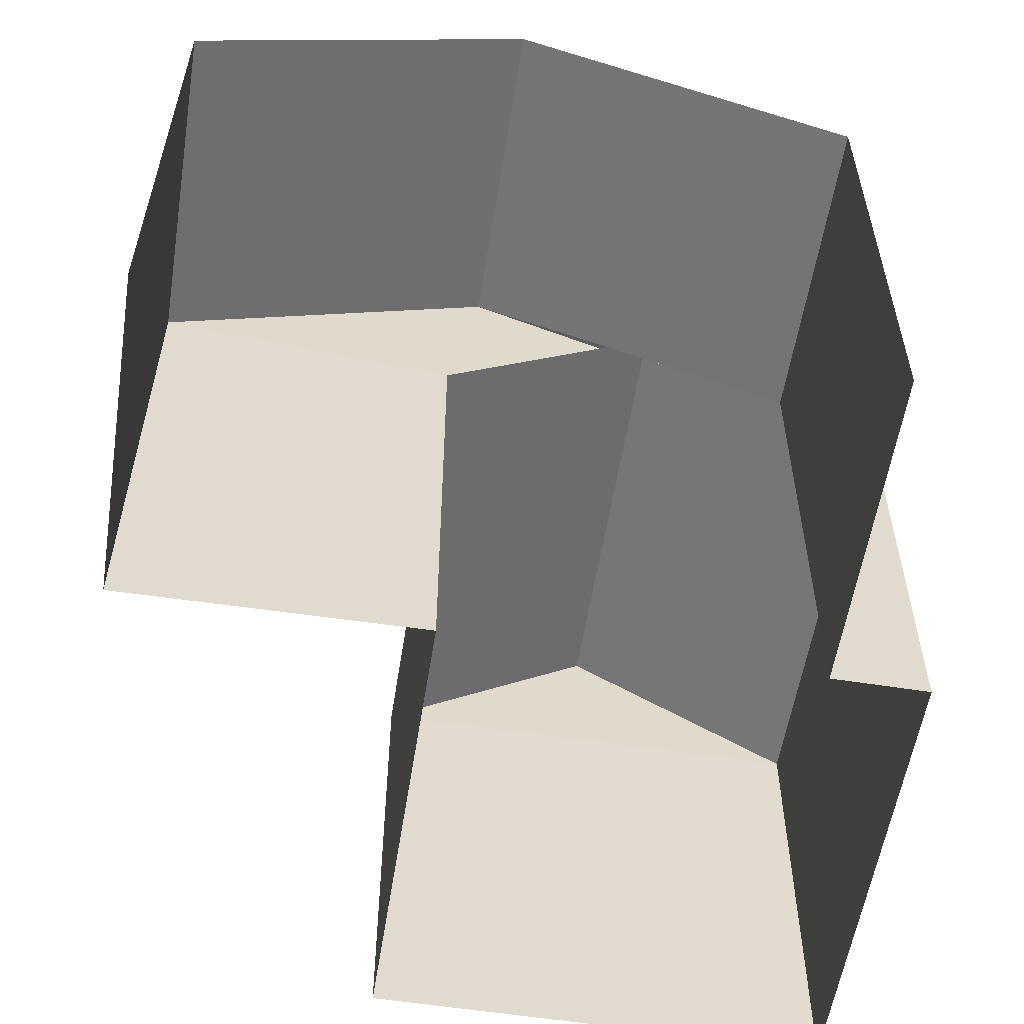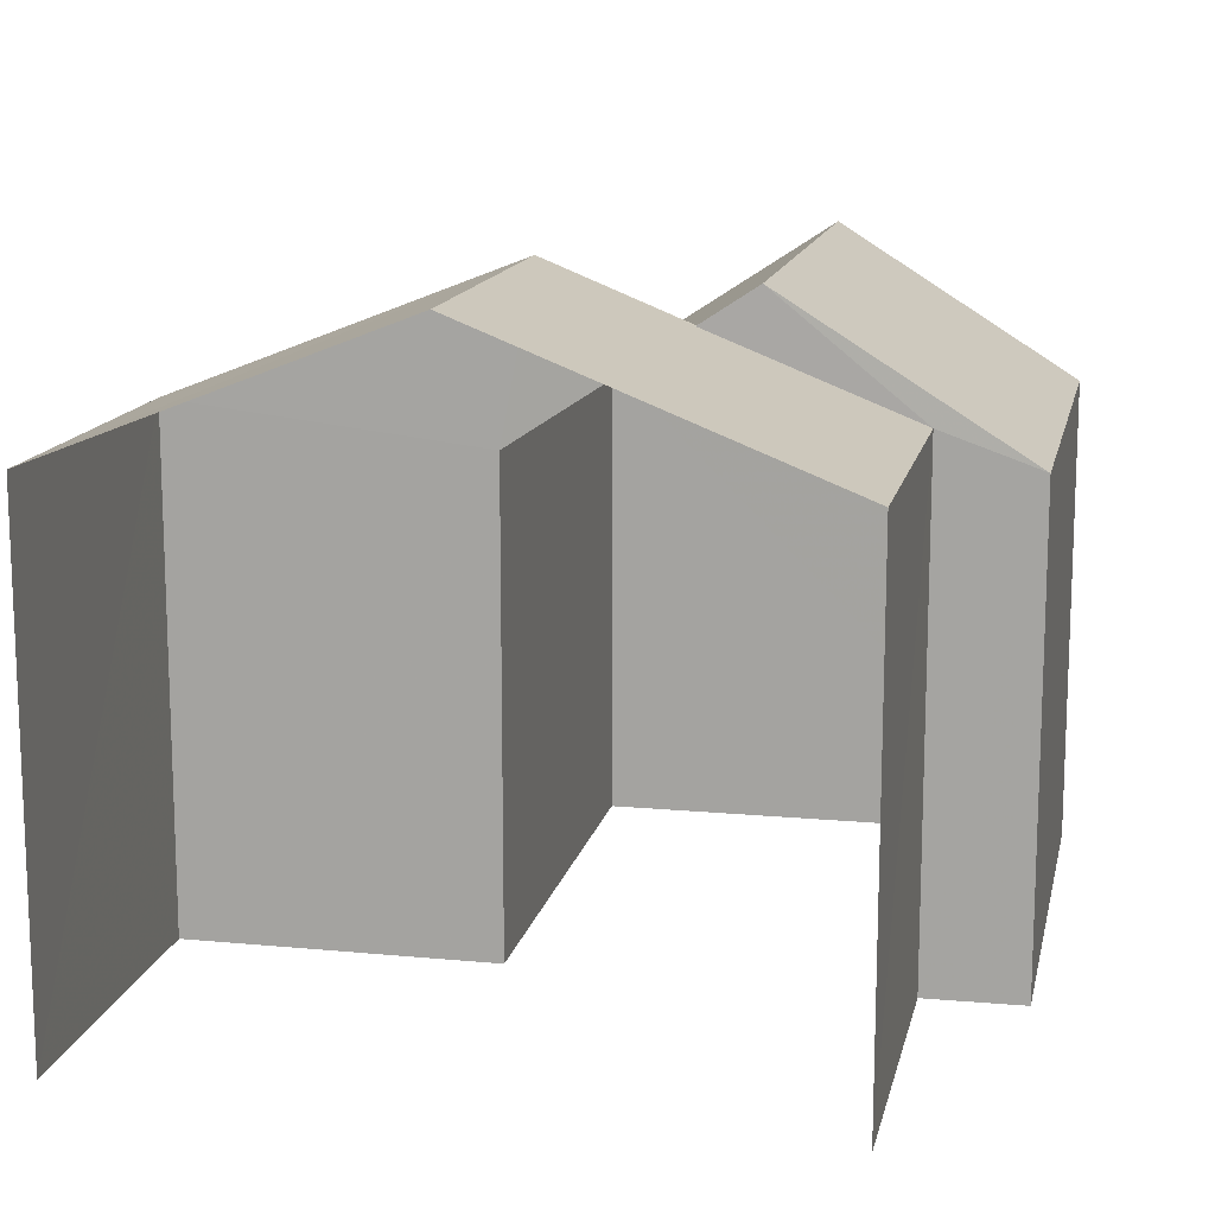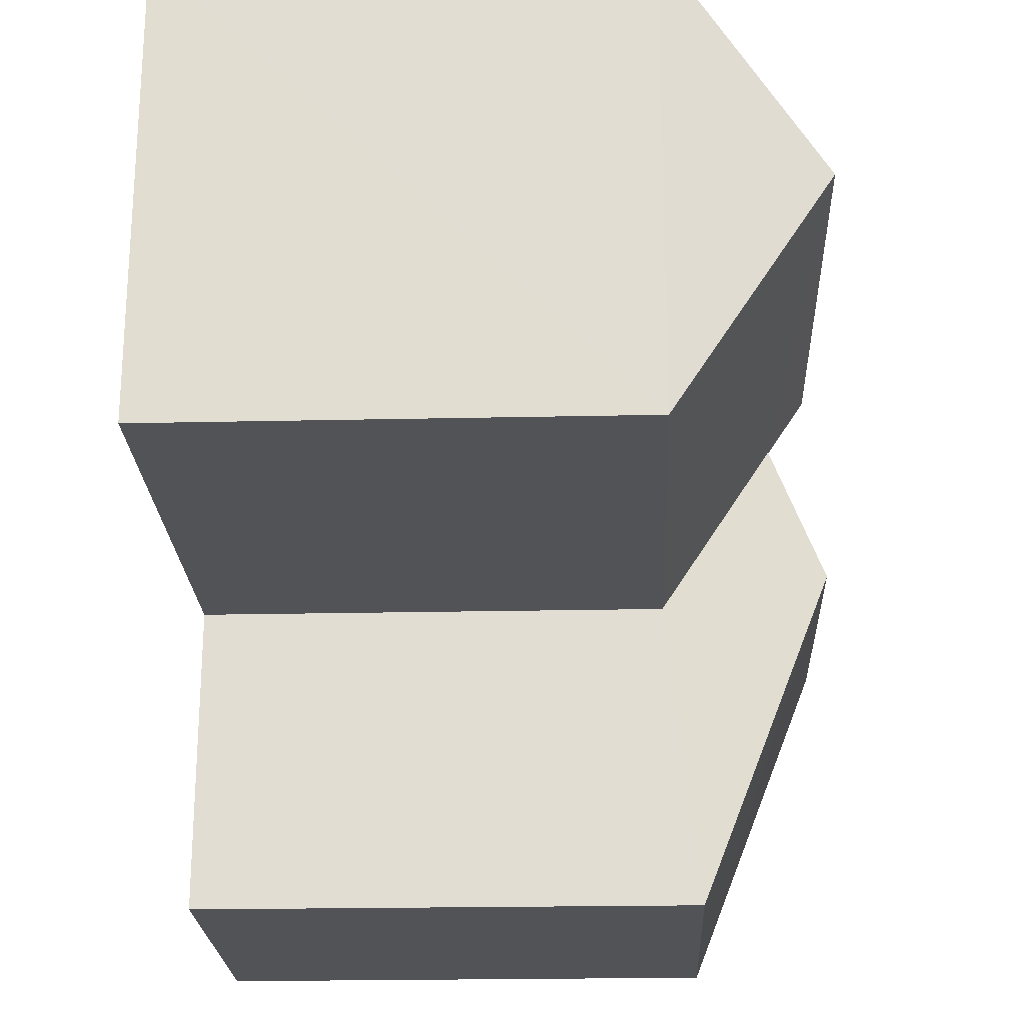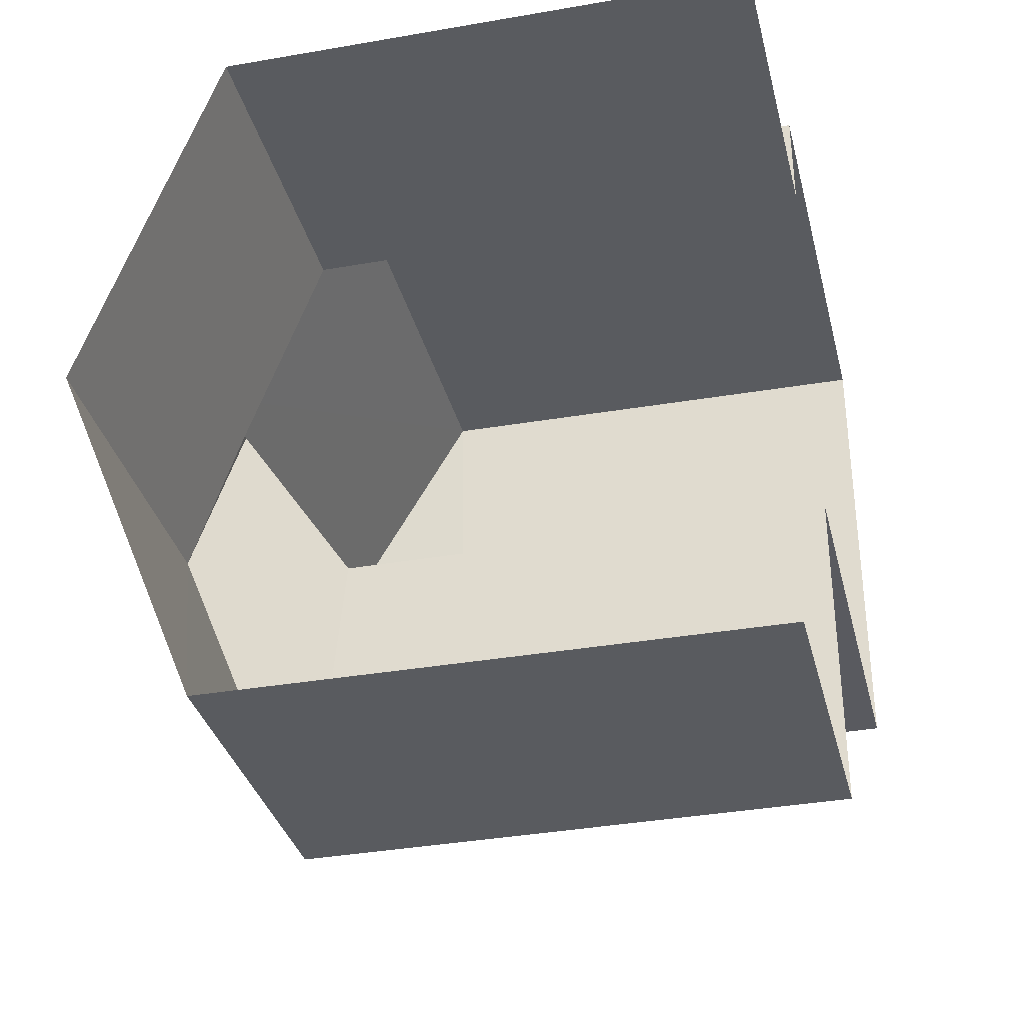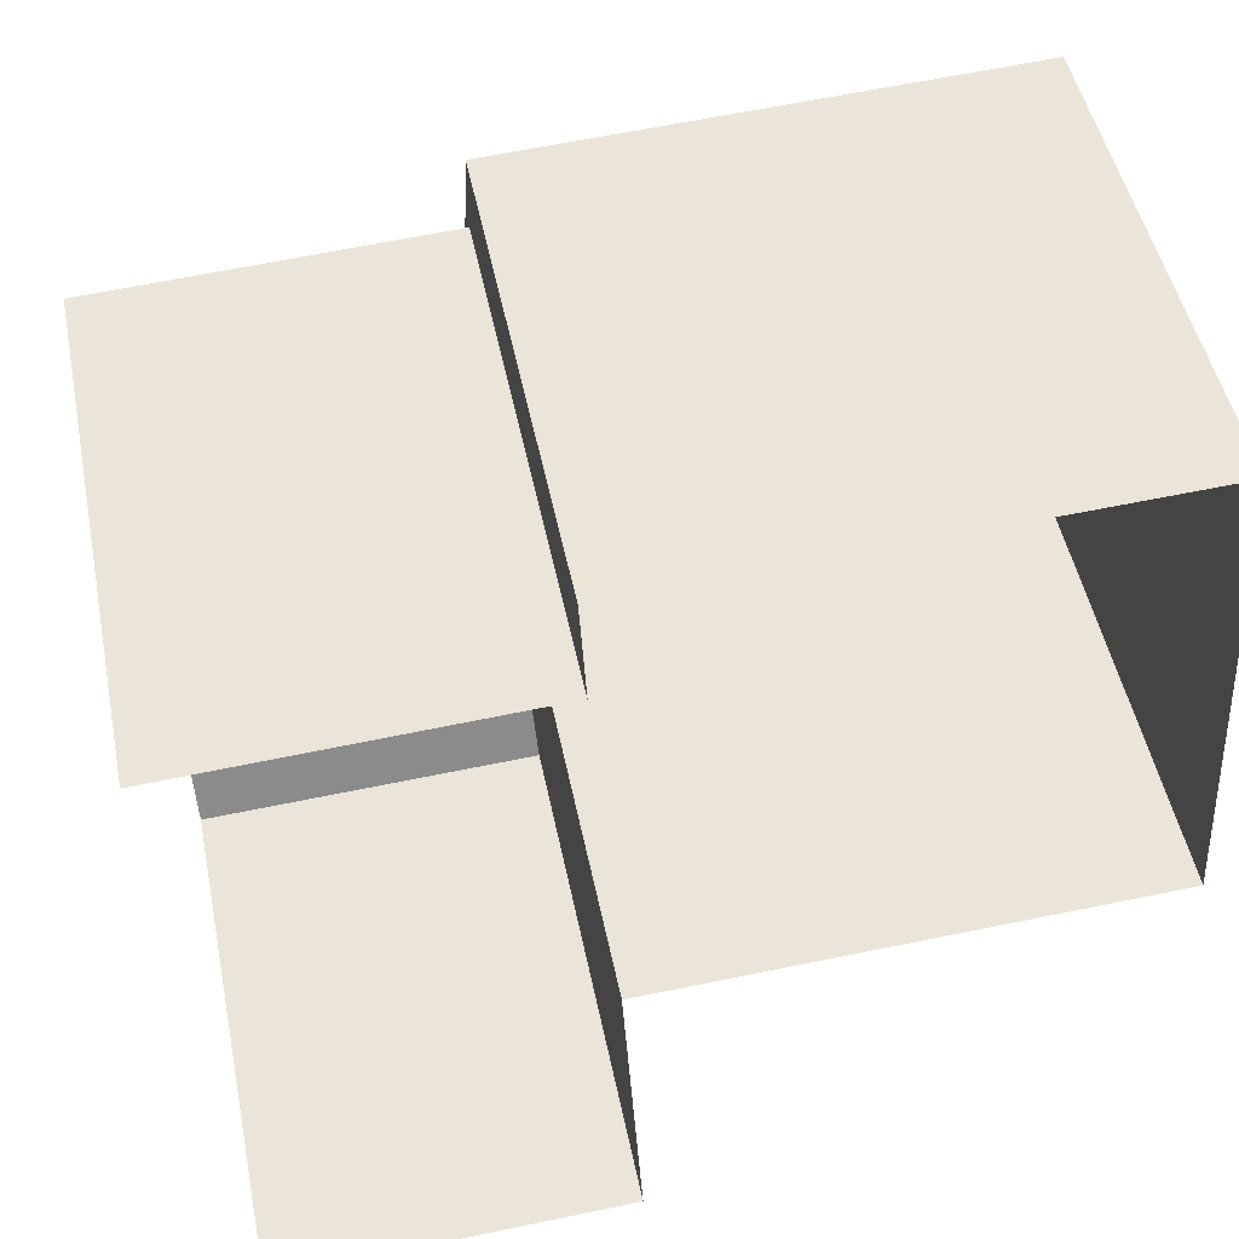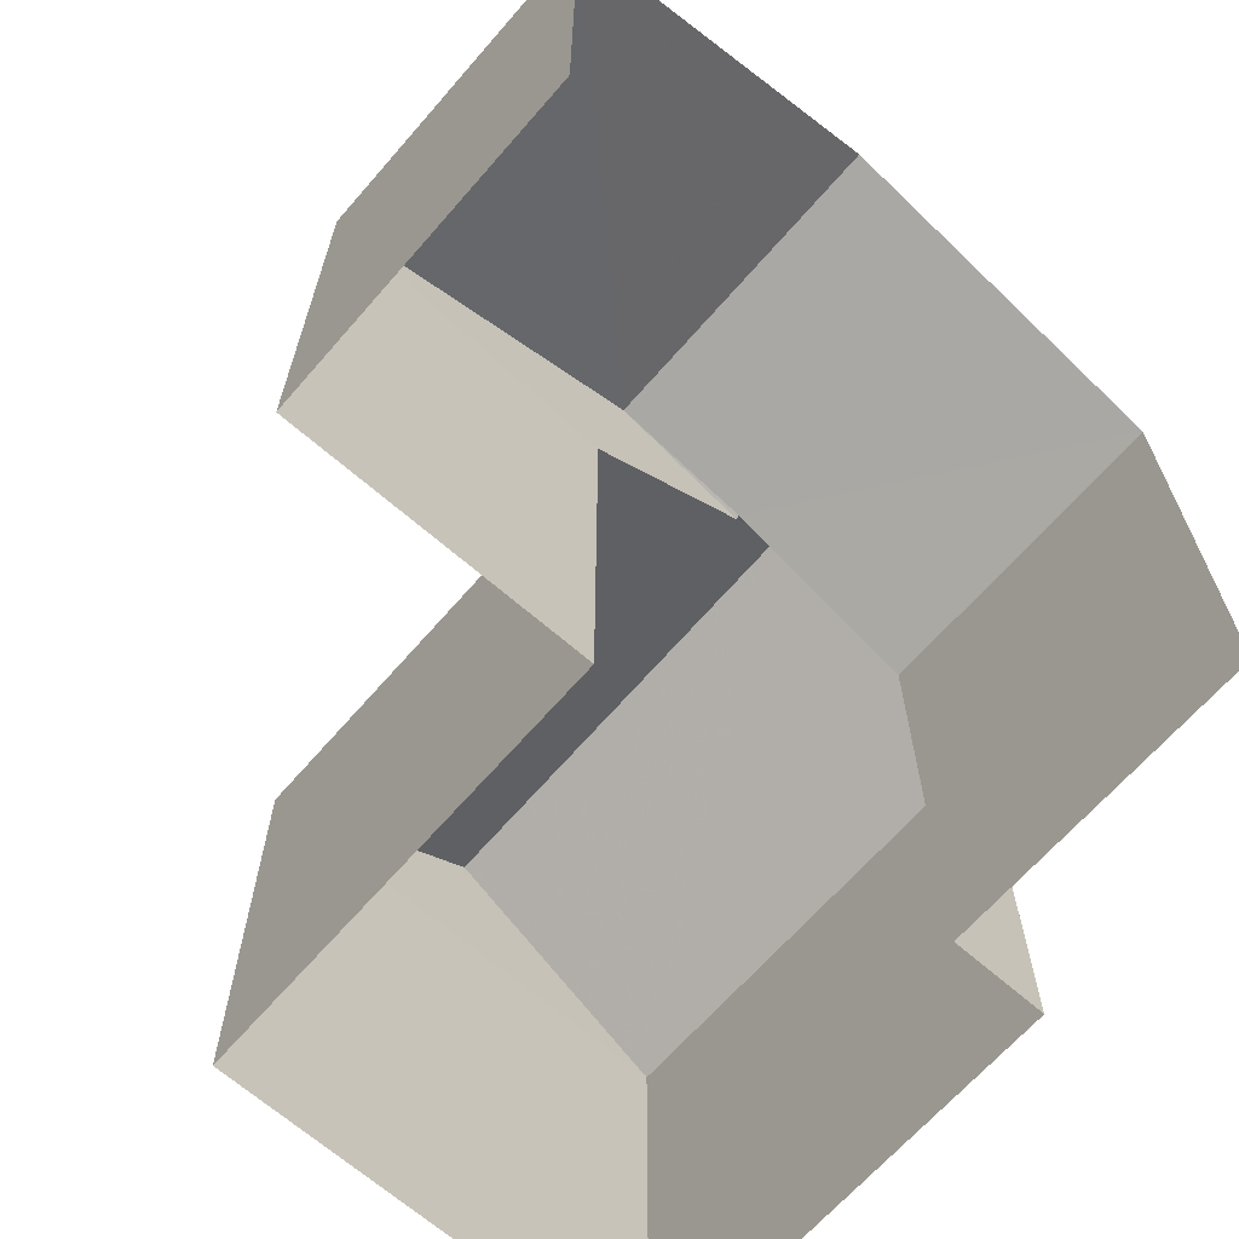
<metadata>
{"format":"obj","ext":"obj","renderer":"f3d","projection":"perspective","resolution":1024,"background":"white","views":[{"elev":-56.7,"azim":77.7,"up":"+Z"},{"elev":13.9,"azim":98.6,"up":"+Z"},{"elev":-19.1,"azim":-87.5,"up":"+Y"},{"elev":-35.4,"azim":103.0,"up":"+Y"},{"elev":48.3,"azim":168.8,"up":"+Y"},{"elev":-66.4,"azim":45.7,"up":"+Z"}]}
</metadata>
<code>
v -3.739e+05 -1.055e+05 19.55
v -3.739e+05 -1.055e+05 19.55
v -3.739e+05 -1.055e+05 19.55
v -3.739e+05 -1.055e+05 19.55
v -3.739e+05 -1.055e+05 19.55
v -3.739e+05 -1.055e+05 19.55
v -3.739e+05 -1.055e+05 19.55
v -3.739e+05 -1.055e+05 19.55
v -3.739e+05 -1.055e+05 26.42
v -3.739e+05 -1.055e+05 27.49
v -3.739e+05 -1.055e+05 28.24
v -3.739e+05 -1.055e+05 28.24
v -3.739e+05 -1.055e+05 26.42
v -3.739e+05 -1.055e+05 27.49
v -3.739e+05 -1.055e+05 25.95
v -3.739e+05 -1.055e+05 28
v -3.739e+05 -1.055e+05 28
v -3.739e+05 -1.055e+05 25.95
v -3.739e+05 -1.055e+05 26.42
v -3.739e+05 -1.055e+05 26.42
v -3.739e+05 -1.055e+05 25.95
v -3.739e+05 -1.055e+05 25.95
f 1 2 3
f 3 2 4
f 5 2 6
f 5 6 7
f 8 5 7
f 4 2 5
f 20 3 11
f 3 4 11
f 4 9 11
f 9 10 11
f 11 10 12
f 9 13 10
f 12 10 14
f 15 14 16
f 16 14 17
f 15 18 14
f 17 14 10
f 12 19 20
f 11 12 20
f 17 21 22
f 16 17 22
f 2 1 18
f 14 18 12
f 12 18 19
f 18 1 19
f 2 15 6
f 2 18 15
f 22 8 7
f 22 21 8
f 13 9 4
f 5 13 4
f 19 1 3
f 20 19 3
f 22 7 15
f 22 15 16
f 7 6 15
f 13 5 21
f 10 13 17
f 5 8 21
f 17 13 21

</code>
